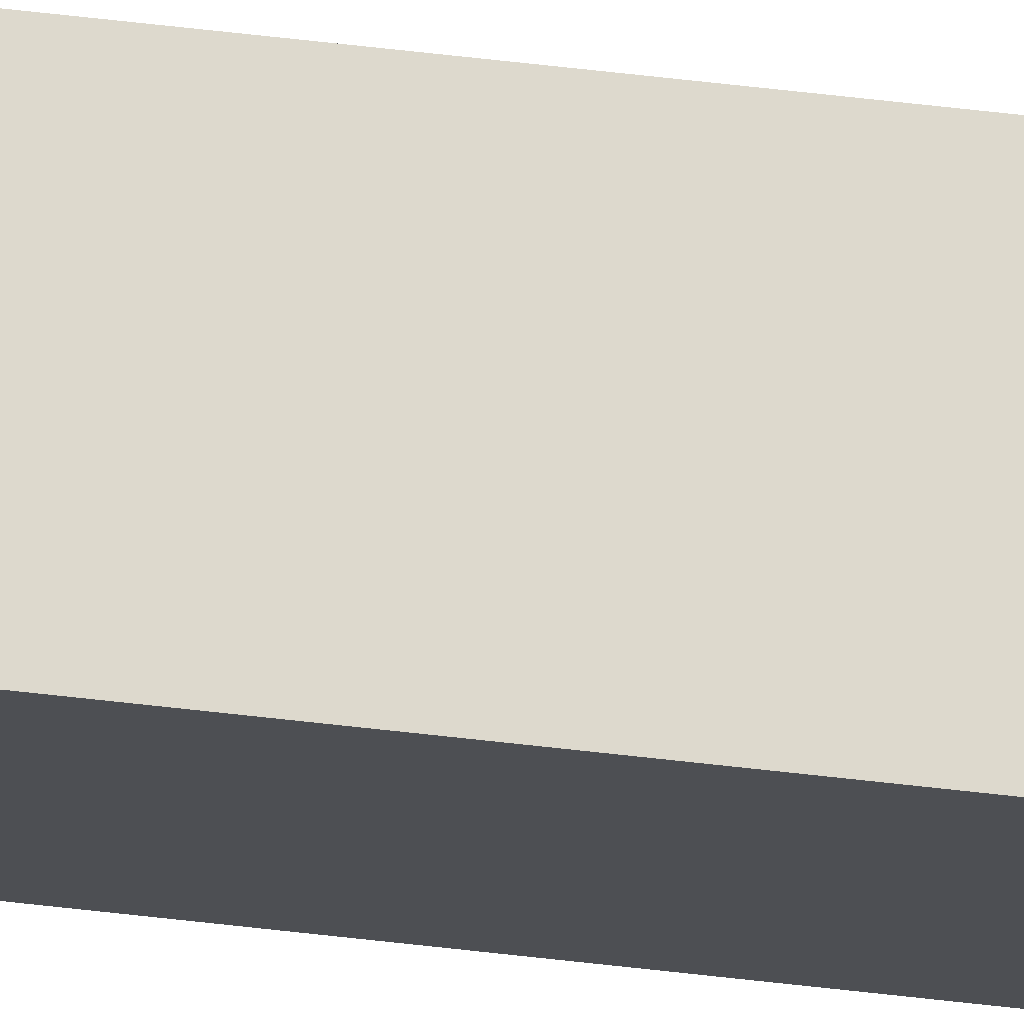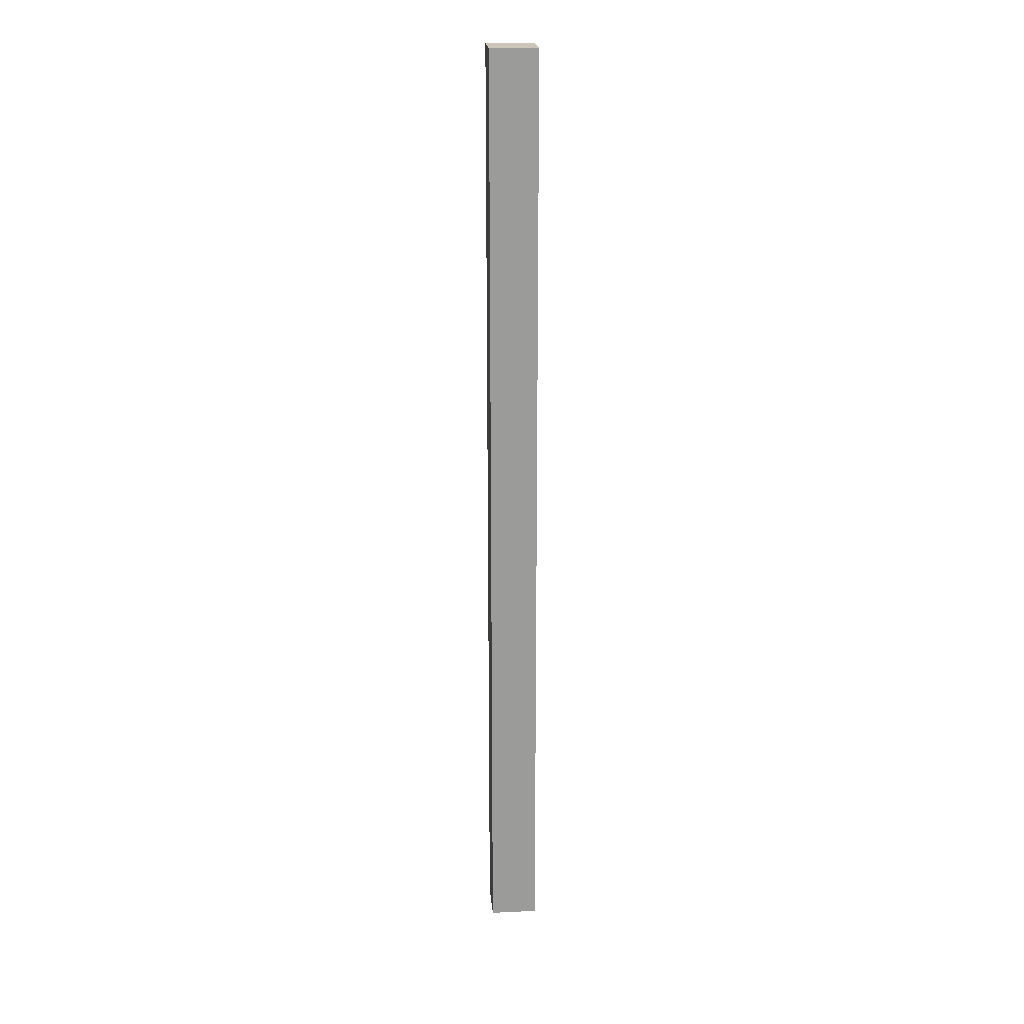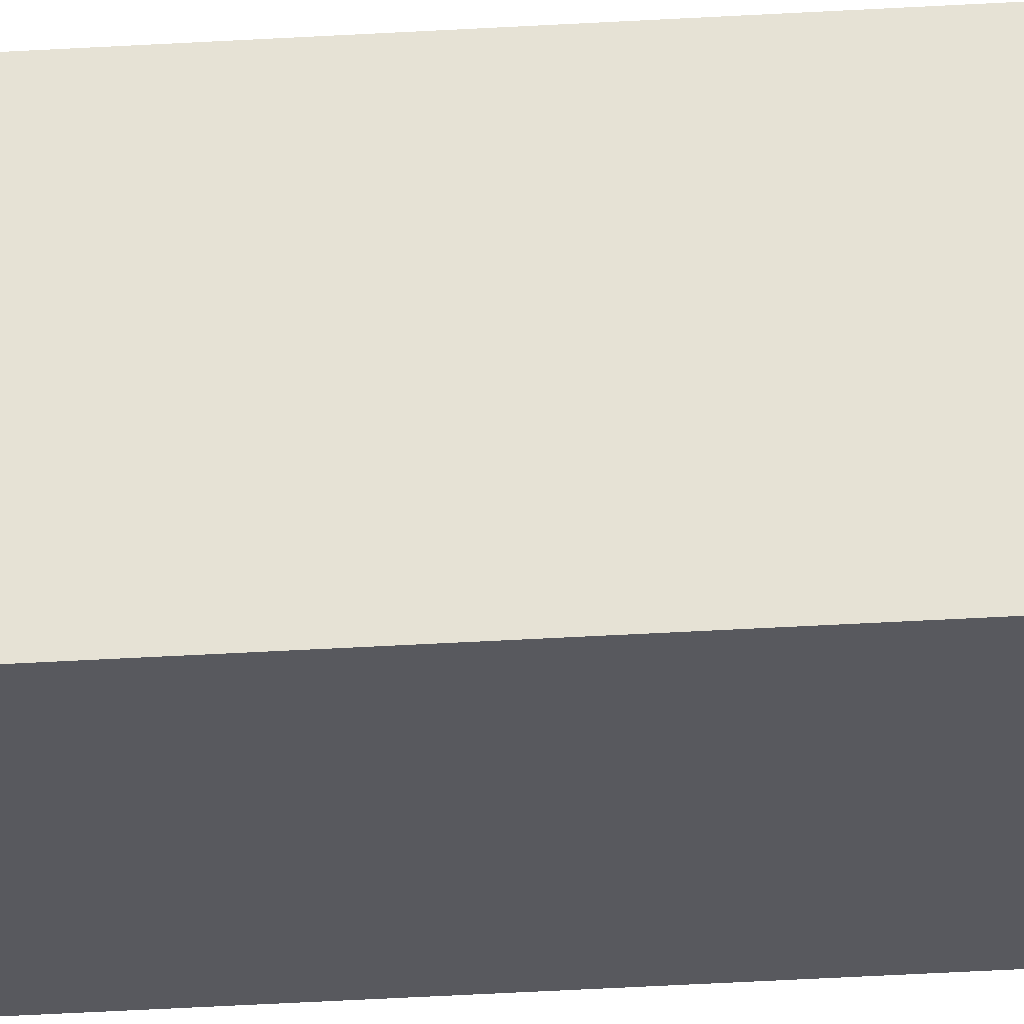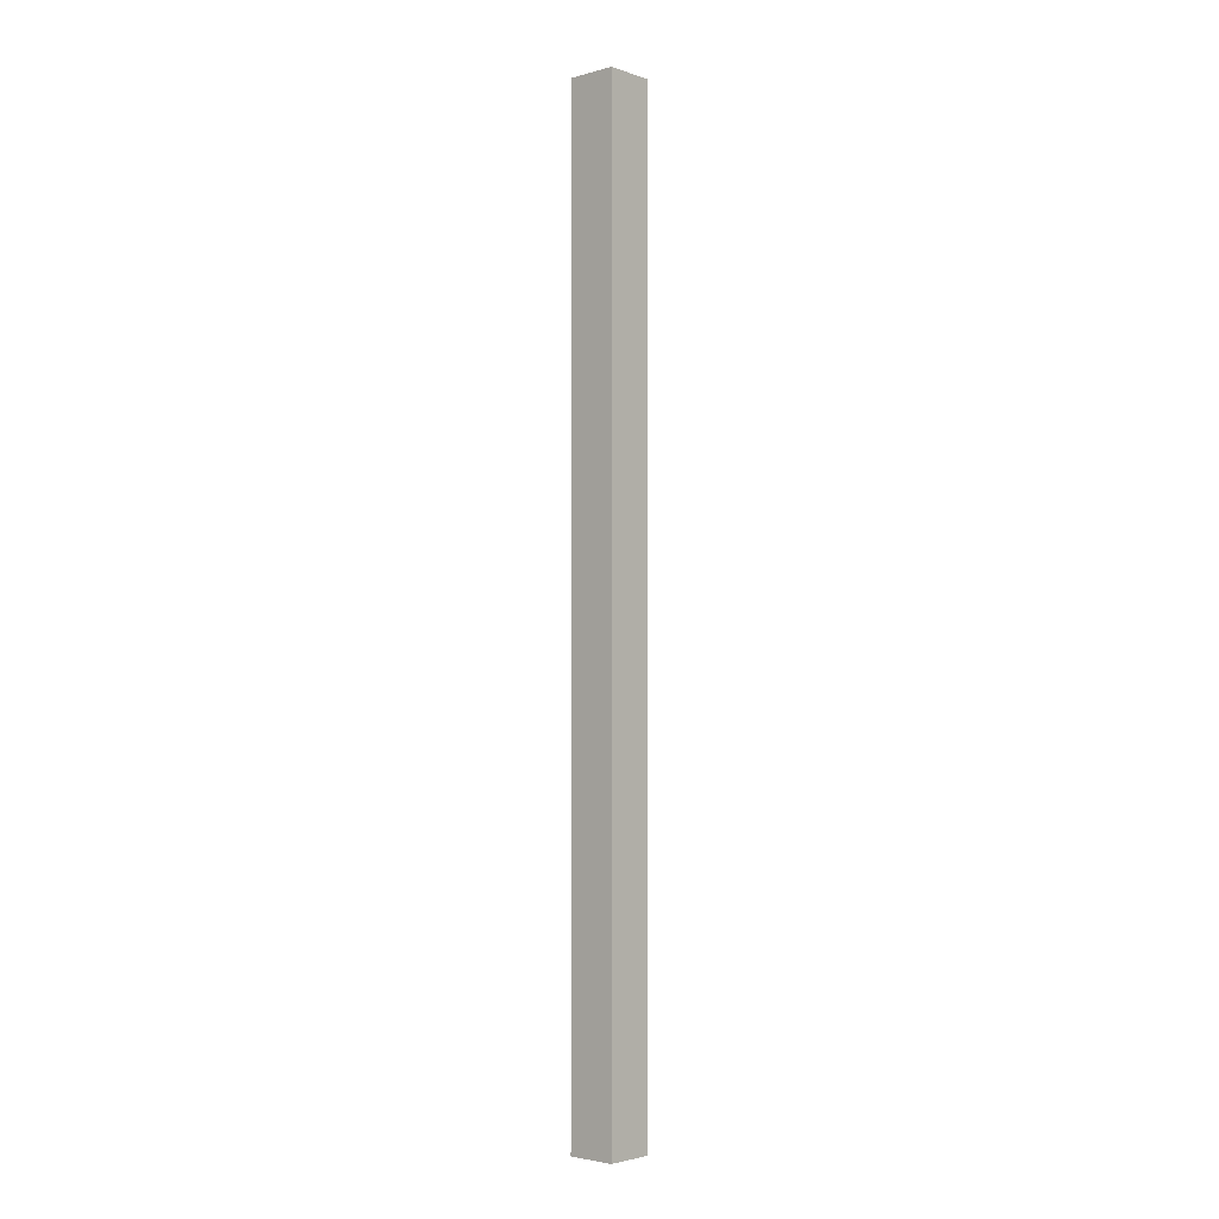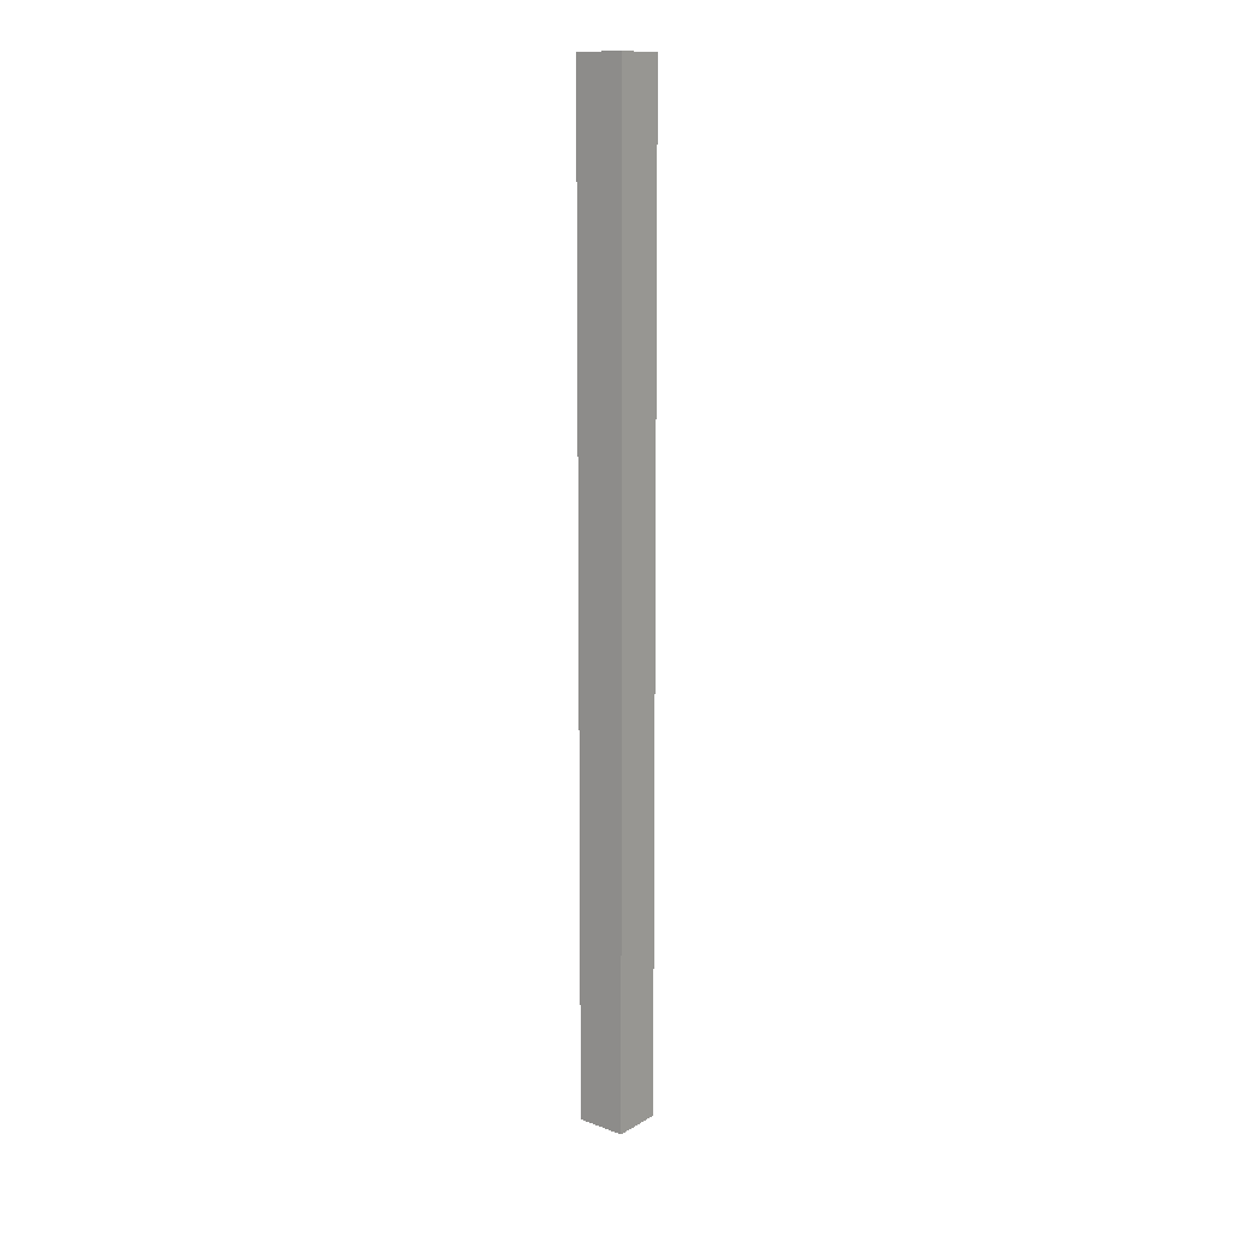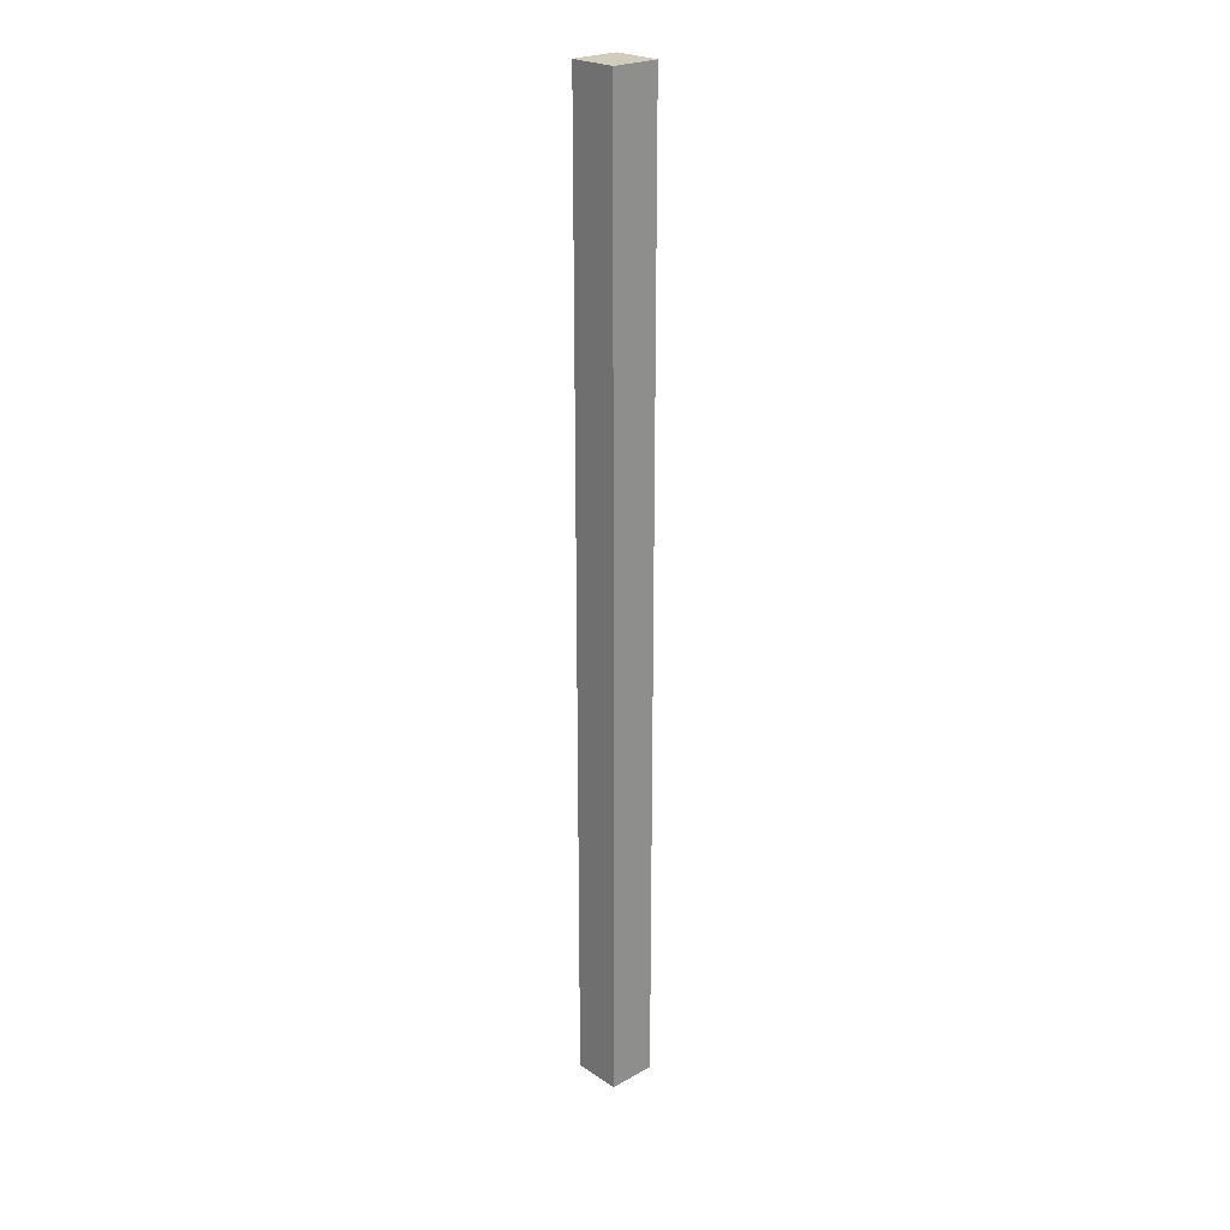
<metadata>
{"format":"obj","ext":"obj","renderer":"f3d","projection":"perspective","resolution":1024,"background":"white","views":[{"elev":71.9,"azim":-83.7,"up":"+Z"},{"elev":20.8,"azim":175.2,"up":"+Y"},{"elev":-30.3,"azim":-84.6,"up":"+Z"},{"elev":-3.2,"azim":132.1,"up":"+Y"},{"elev":13.6,"azim":38.6,"up":"+Y"},{"elev":23.8,"azim":137.5,"up":"+Y"}]}
</metadata>
<code>
g pb_Mesh7091340
v -0 0 0
v -1 0 0
v -0 20 0
v -1 20 0
v -1 0 0
v -1 0 -1
v -1 20 0
v -1 20 -1
v -1 0 -1
v -0 0 -1
v -1 20 -1
v -0 20 -1
v -0 0 -1
v -0 0 0
v -0 20 -1
v -0 20 0
v -0 20 0
v -1 20 0
v -0 20 -1
v -1 20 -1
v -0 0 -1
v -1 0 -1
v -0 0 0
v -1 0 0
g pb_Mesh7091340_0
f 3 2 1
f 3 4 2
f 7 6 5
f 7 8 6
f 11 10 9
f 11 12 10
f 15 14 13
f 15 16 14
f 19 18 17
f 19 20 18
f 23 22 21
f 23 24 22

</code>
